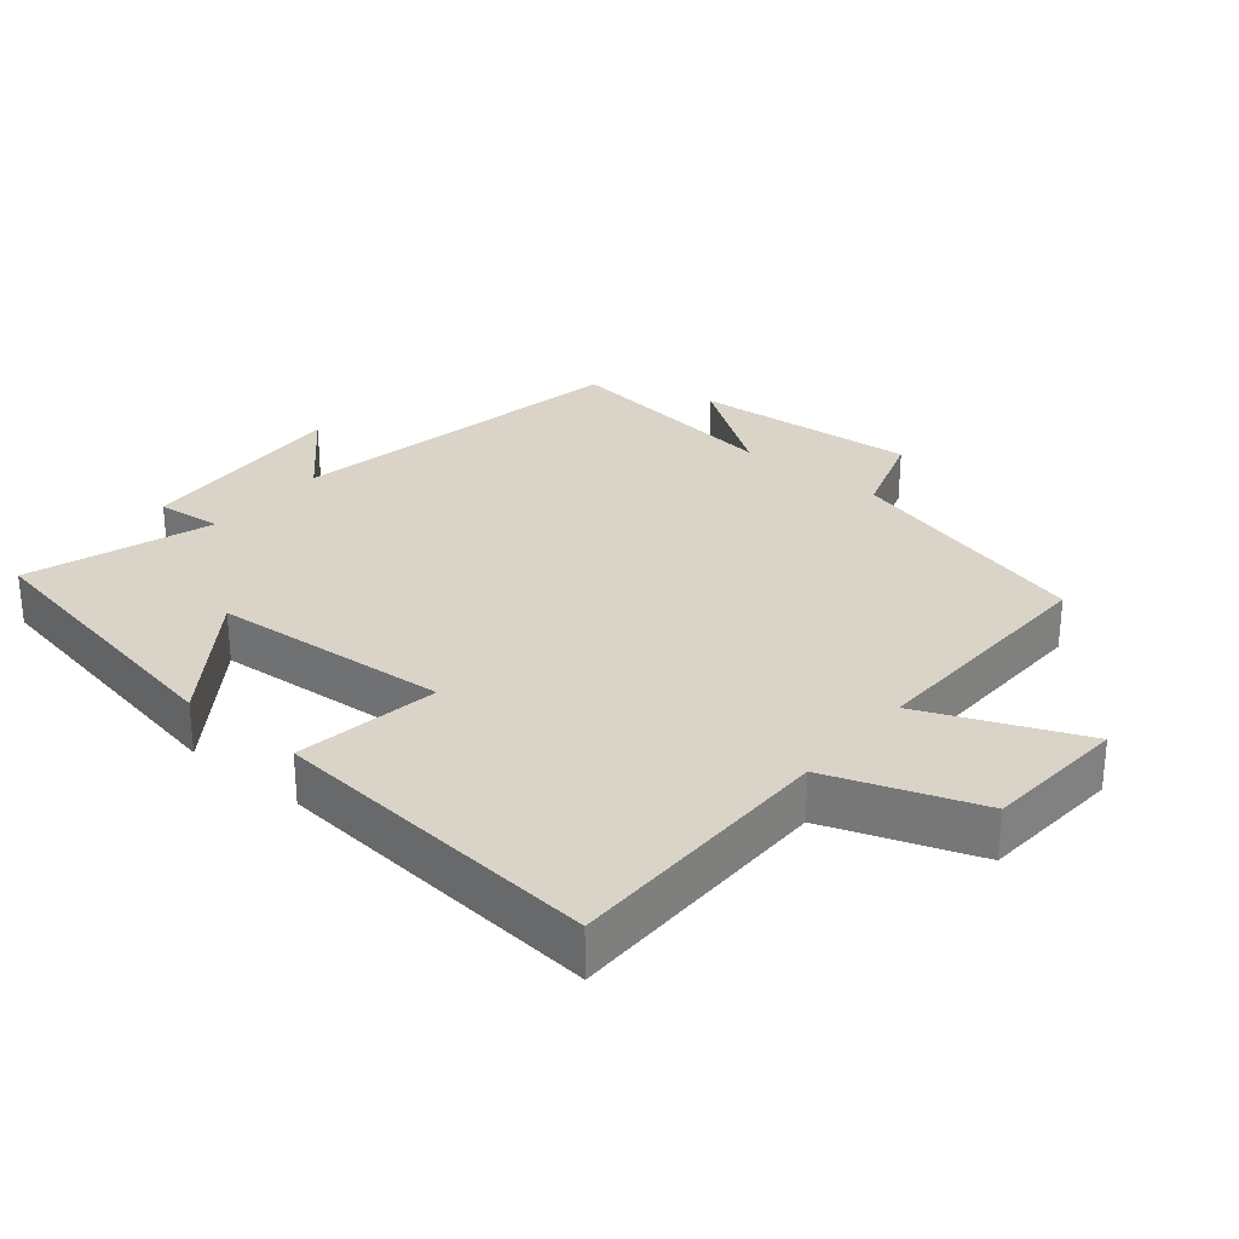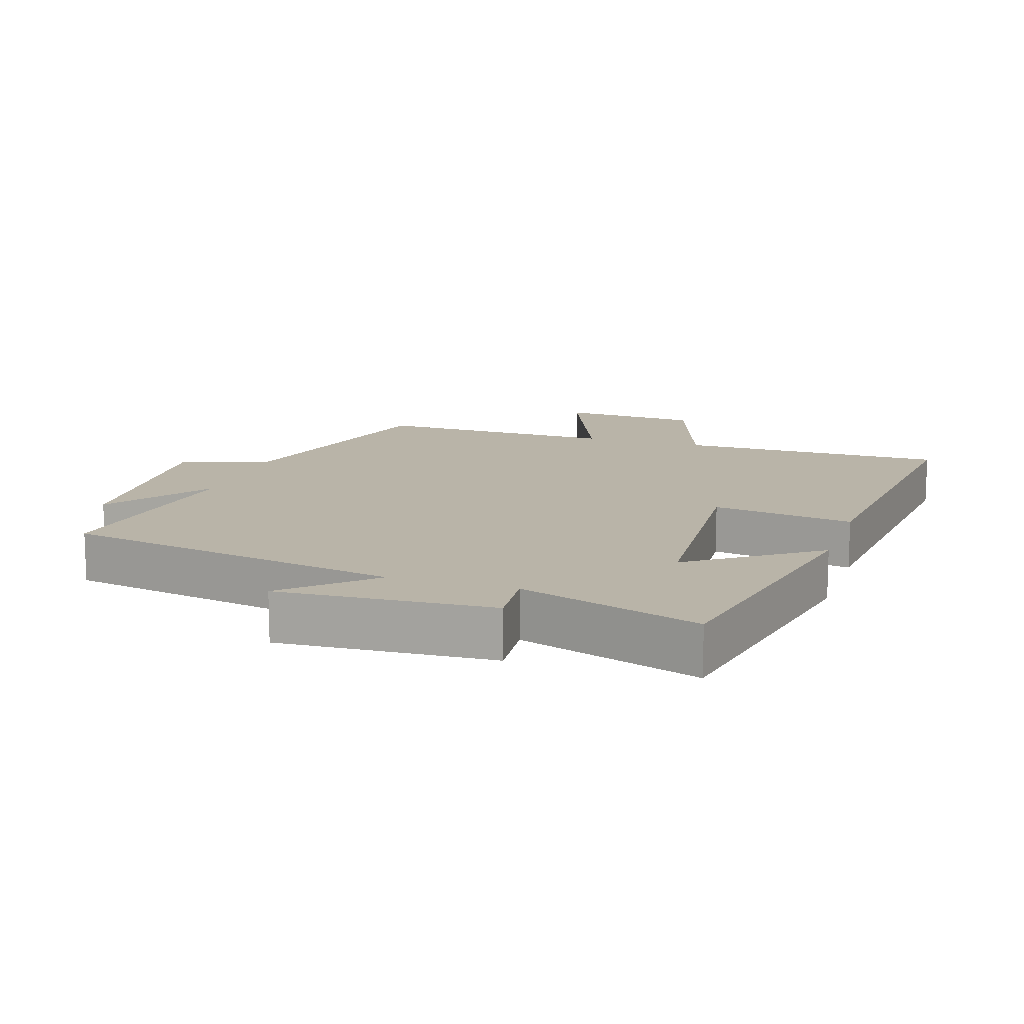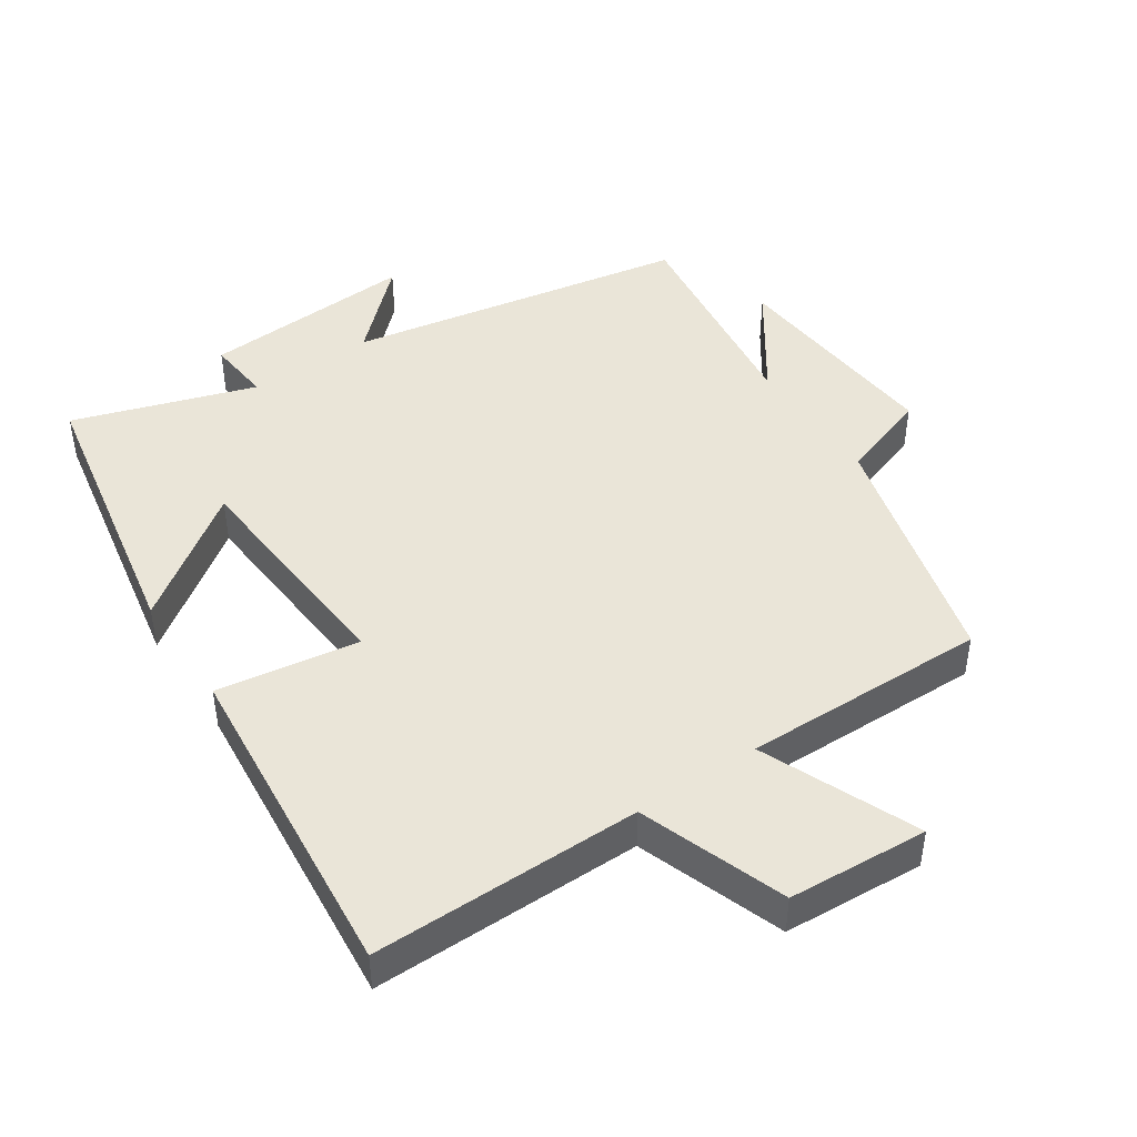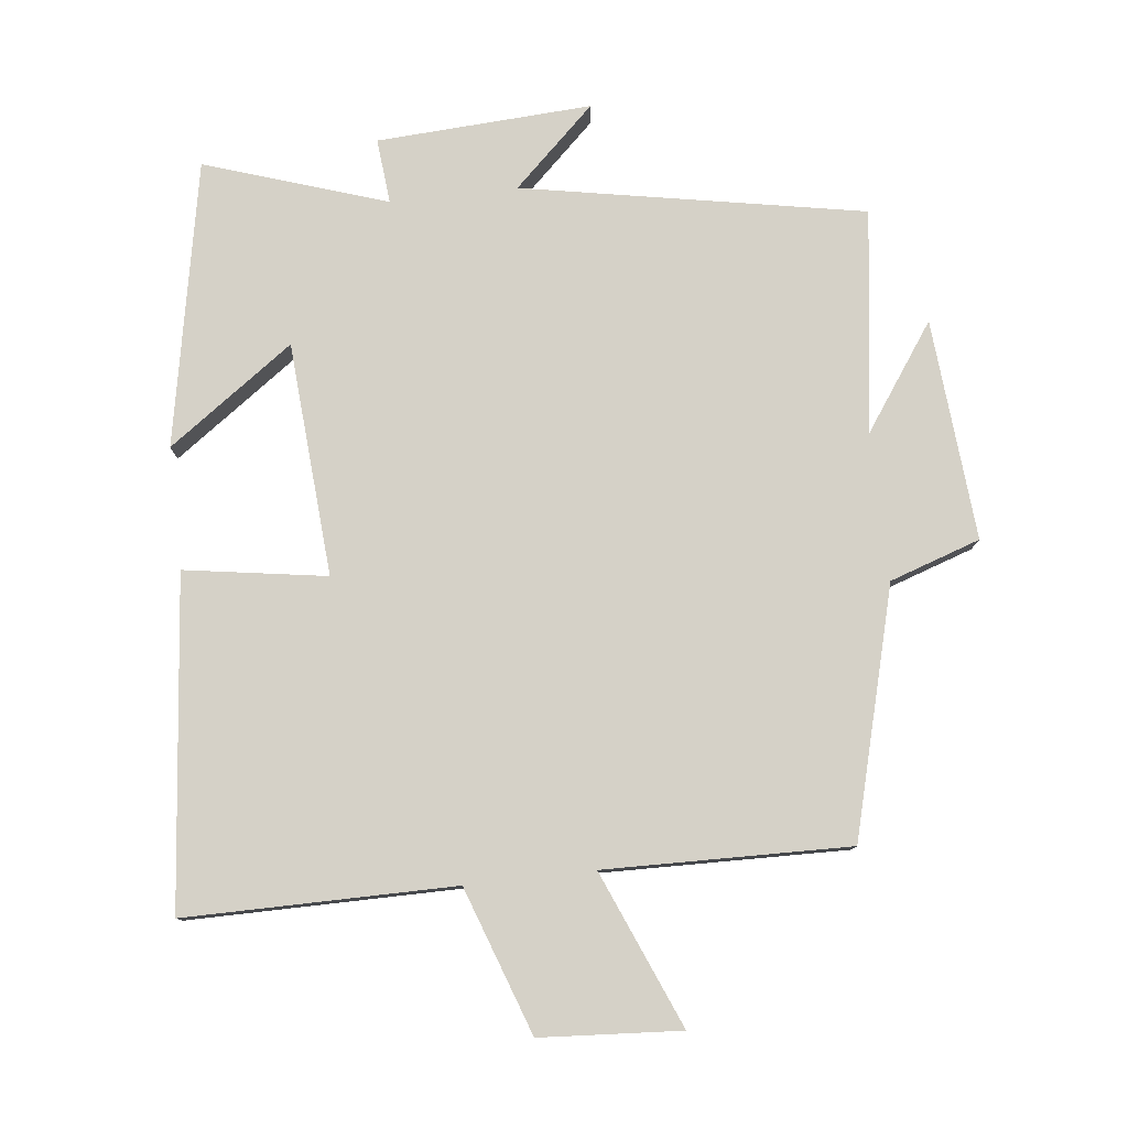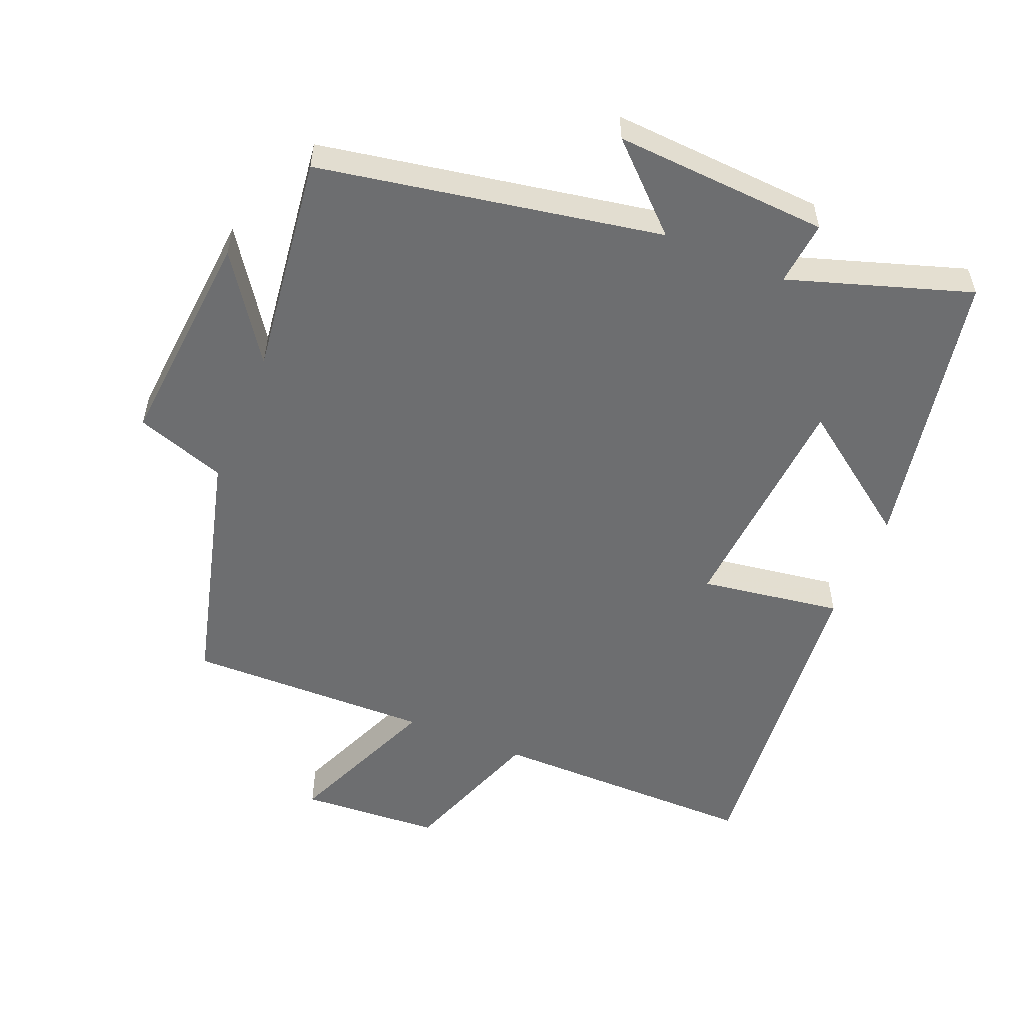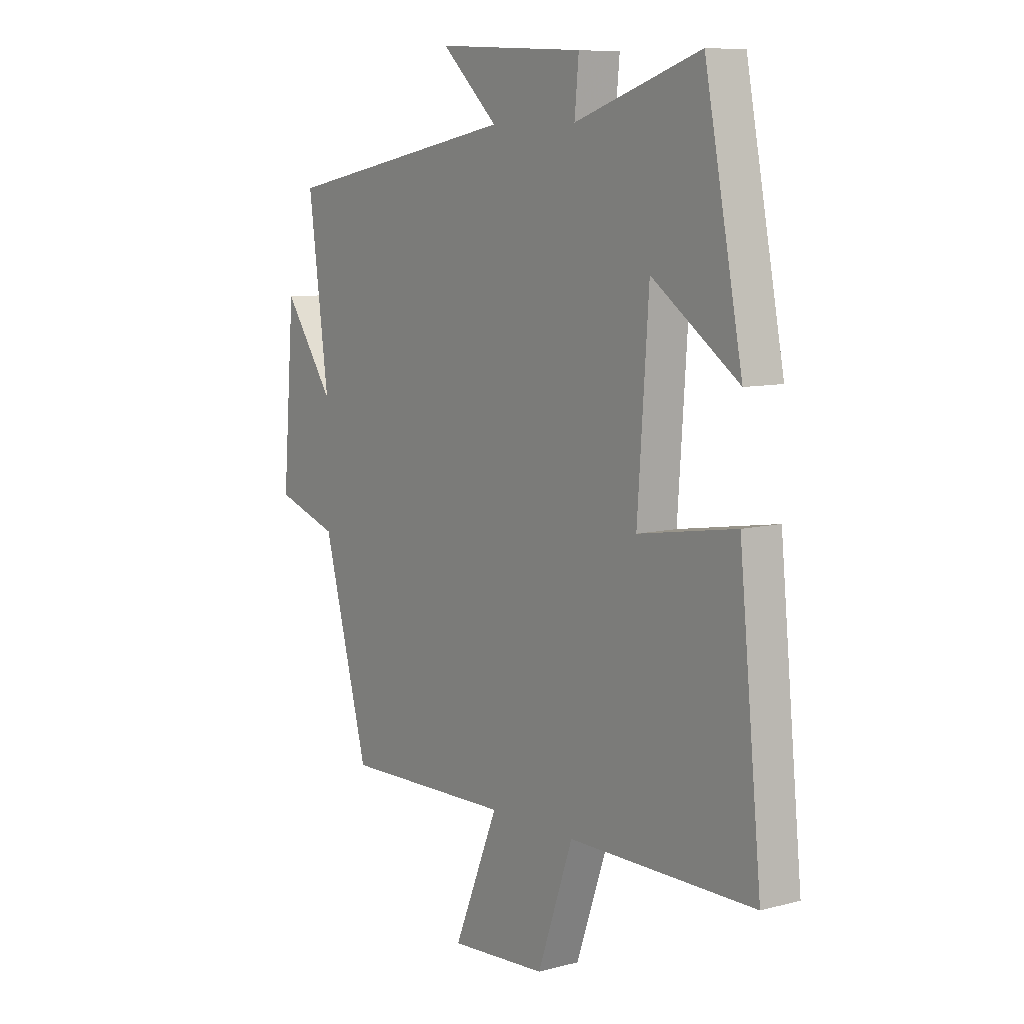
<metadata>
{"format":"obj","ext":"obj","renderer":"f3d","projection":"perspective","resolution":1024,"background":"white","views":[{"elev":28.8,"azim":129.6,"up":"+Y"},{"elev":13.2,"azim":18.1,"up":"+Y"},{"elev":45.1,"azim":145.9,"up":"+Y"},{"elev":79.1,"azim":173.5,"up":"+Y"},{"elev":-54.3,"azim":-22.7,"up":"+Y"},{"elev":8.4,"azim":54.2,"up":"+Z"}]}
</metadata>
<code>
v -0.544 0.07 0.406
v -0.038 0.07 0.5
v -0.159 0.07 0.614
v 0.159 0.07 0.596
v 0.15 0.07 0.5
v 0.419 0.07 0.589
v 0.5 0.07 0.168
v 0.314 0.07 0.301
v 0.29 0.07 -0.045
v 0.5 0.07 -0.012
v 0.548 0.07 -0.5
v 0.149 0.07 -0.5
v 0.073 0.07 -0.717
v -0.135 0.07 -0.731
v -0.039 0.07 -0.5
v -0.402 0.07 -0.508
v -0.5 0.07 -0.142
v -0.634 0.07 -0.097
v -0.608 0.07 0.231
v -0.5 0.07 0.076
v -0.544 0 0.406
v -0.038 0 0.5
v -0.159 0 0.614
v 0.159 0 0.596
v 0.15 0 0.5
v 0.419 0 0.589
v 0.5 0 0.168
v 0.314 0 0.301
v 0.29 0 -0.045
v 0.5 0 -0.012
v 0.548 0 -0.5
v 0.149 0 -0.5
v 0.073 0 -0.717
v -0.135 0 -0.731
v -0.039 0 -0.5
v -0.402 0 -0.508
v -0.5 0 -0.142
v -0.634 0 -0.097
v -0.608 0 0.231
v -0.5 0 0.076
f 17 18 19 20
f 15 16 17 20
f 15 20 1 2
f 12 13 14 15
f 12 15 2
f 9 10 11 12
f 8 9 12 2
f 5 6 7 8
f 5 8 2 3
f 3 4 5
f 40 39 38 37
f 40 37 36 35
f 22 21 40 35
f 35 34 33 32
f 22 35 32
f 32 31 30 29
f 22 32 29 28
f 28 27 26 25
f 23 22 28 25
f 25 24 23
f 1 21 22 2
f 2 22 23 3
f 3 23 24 4
f 4 24 25 5
f 5 25 26 6
f 6 26 27 7
f 7 27 28 8
f 8 28 29 9
f 9 29 30 10
f 10 30 31 11
f 11 31 32 12
f 12 32 33 13
f 13 33 34 14
f 14 34 35 15
f 15 35 36 16
f 16 36 37 17
f 17 37 38 18
f 18 38 39 19
f 19 39 40 20
f 20 40 21 1

</code>
